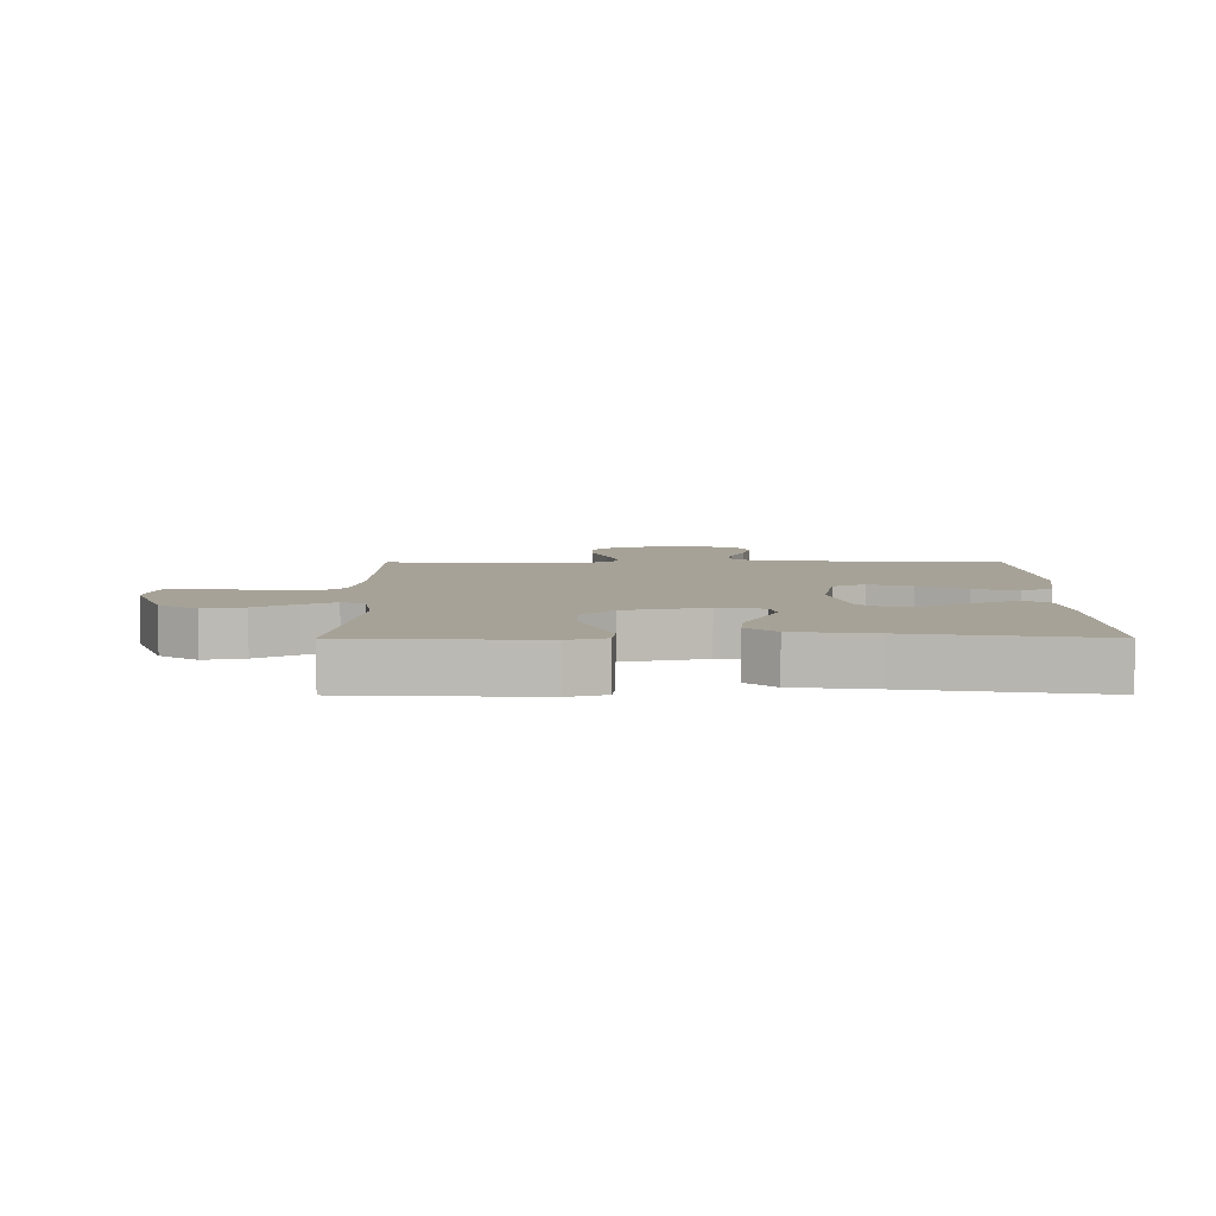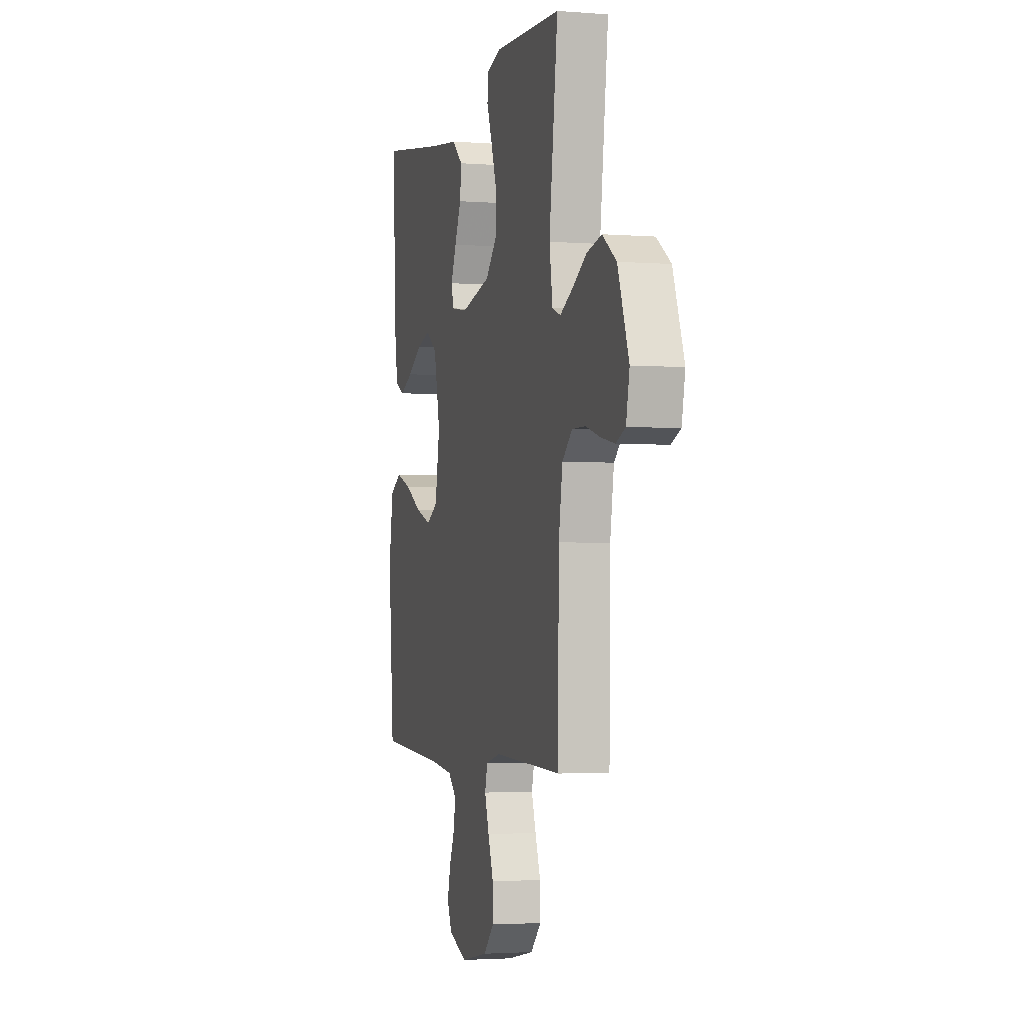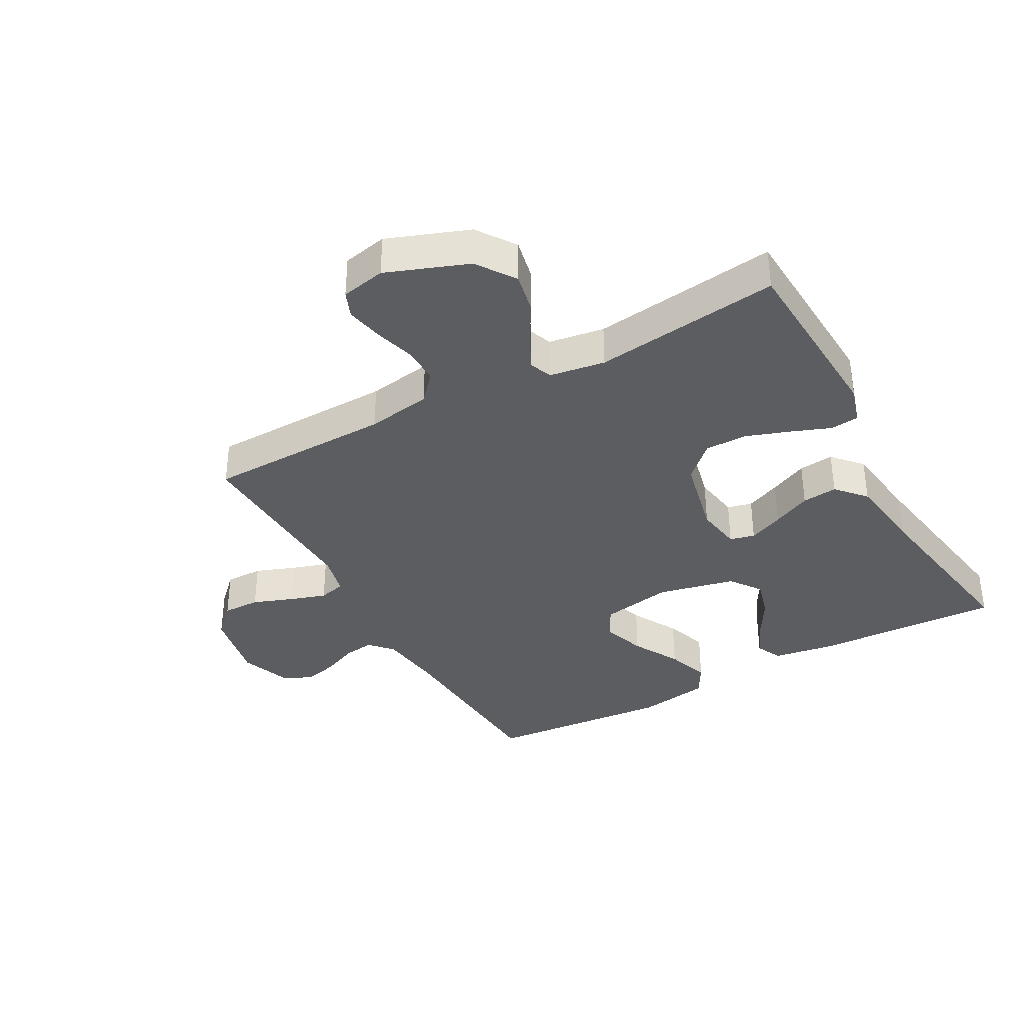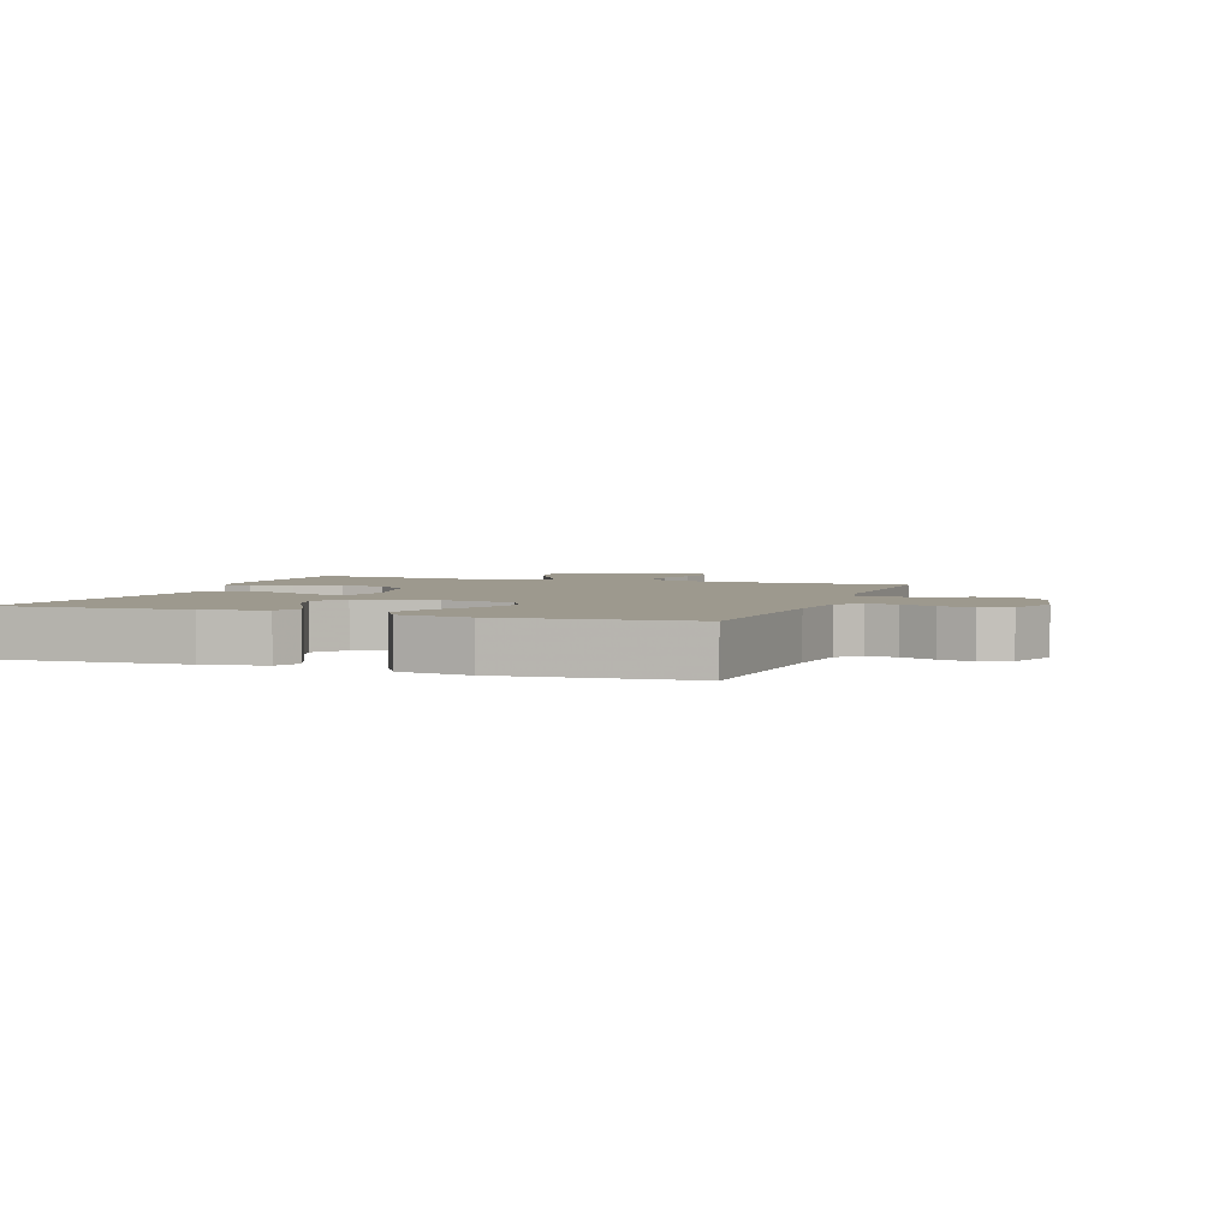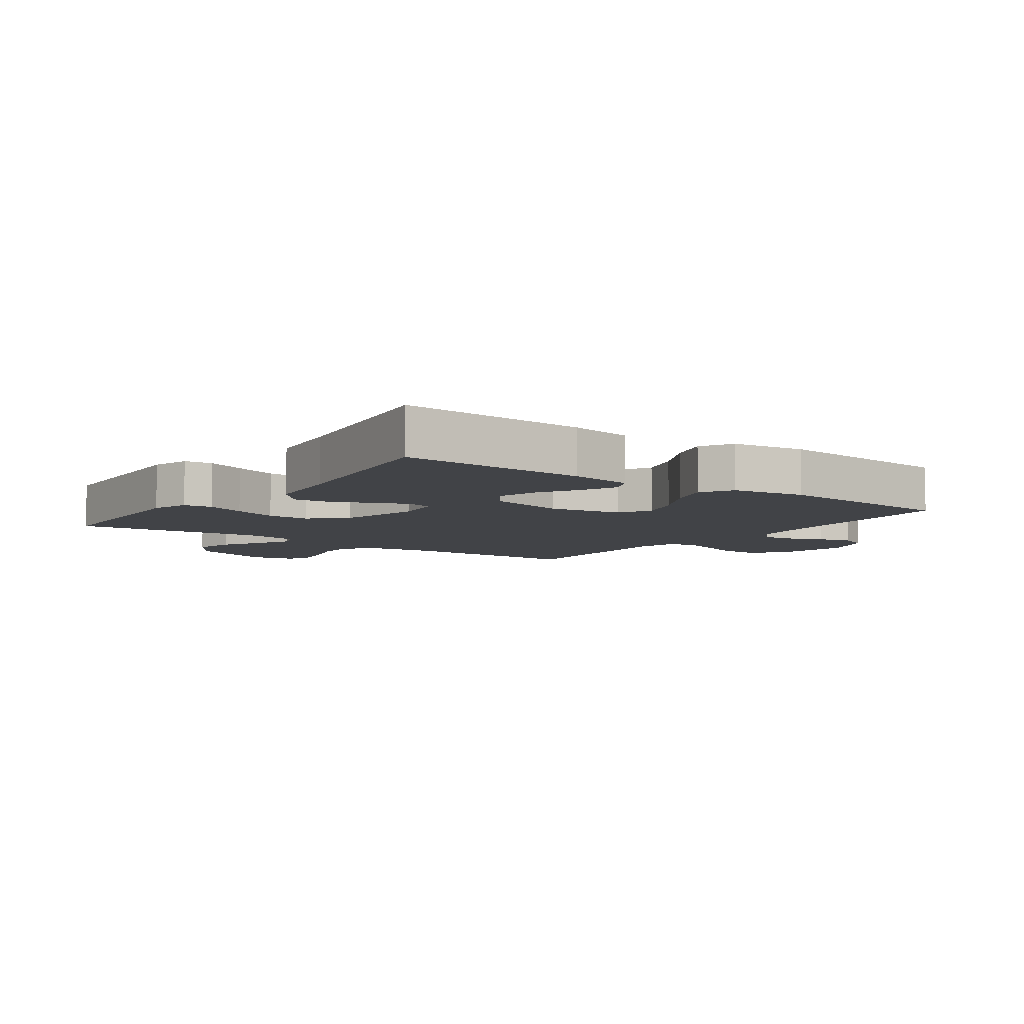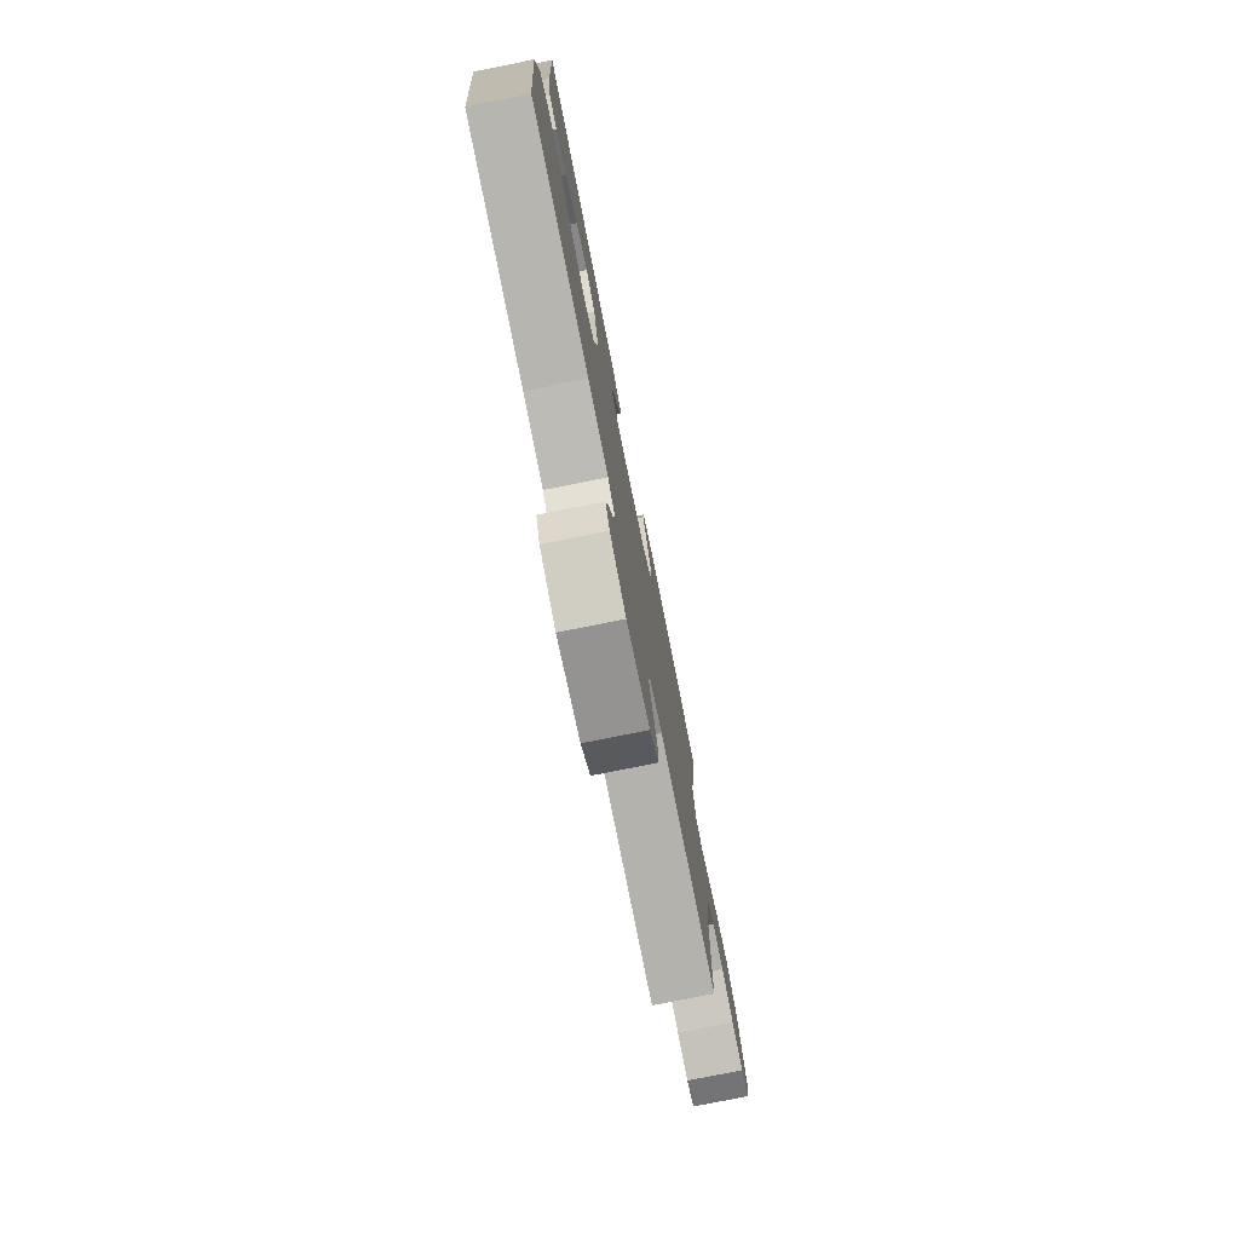
<metadata>
{"format":"obj","ext":"obj","renderer":"f3d","projection":"perspective","resolution":1024,"background":"white","views":[{"elev":6.4,"azim":-0.2,"up":"+Y"},{"elev":-2.7,"azim":-105.1,"up":"+Z"},{"elev":-36.2,"azim":-61.1,"up":"+Y"},{"elev":3.3,"azim":109.5,"up":"+Y"},{"elev":-6.9,"azim":53.9,"up":"+Y"},{"elev":-77.6,"azim":101.3,"up":"+Z"}]}
</metadata>
<code>
v 0.5 0.07 -0.5
v 0.2 0.07 -0.519
v 0.095 0.07 -0.532
v 0.059 0.07 -0.566
v 0.066 0.07 -0.615
v 0.09 0.07 -0.67
v 0.104 0.07 -0.725
v 0.083 0.07 -0.772
v 0 0.07 -0.803
v -0.12 0.07 -0.779
v -0.167 0.07 -0.732
v -0.166 0.07 -0.671
v -0.142 0.07 -0.606
v -0.123 0.07 -0.548
v -0.134 0.07 -0.505
v -0.2 0.07 -0.489
v -0.5 0.07 -0.5
v -0.505 0.07 -0.2
v -0.522 0.07 -0.096
v -0.566 0.07 -0.057
v -0.626 0.07 -0.058
v -0.691 0.07 -0.077
v -0.751 0.07 -0.089
v -0.793 0.07 -0.072
v -0.808 0.07 0
v -0.759 0.07 0.131
v -0.697 0.07 0.174
v -0.631 0.07 0.16
v -0.567 0.07 0.123
v -0.513 0.07 0.096
v -0.476 0.07 0.11
v -0.462 0.07 0.2
v -0.5 0.07 0.5
v -0.2 0.07 0.516
v -0.139 0.07 0.498
v -0.134 0.07 0.452
v -0.158 0.07 0.389
v -0.183 0.07 0.318
v -0.183 0.07 0.25
v -0.131 0.07 0.196
v 0 0.07 0.166
v 0.074 0.07 0.178
v 0.084 0.07 0.218
v 0.06 0.07 0.274
v 0.031 0.07 0.336
v 0.025 0.07 0.393
v 0.072 0.07 0.435
v 0.2 0.07 0.452
v 0.5 0.07 0.5
v 0.487 0.07 0.2
v 0.471 0.07 0.1
v 0.429 0.07 0.08
v 0.371 0.07 0.106
v 0.307 0.07 0.144
v 0.245 0.07 0.161
v 0.195 0.07 0.125
v 0.167 0.07 0
v 0.188 0.07 -0.116
v 0.24 0.07 -0.144
v 0.31 0.07 -0.12
v 0.386 0.07 -0.078
v 0.455 0.07 -0.054
v 0.506 0.07 -0.083
v 0.525 0.07 -0.2
v 0.5 0 -0.5
v 0.2 0 -0.519
v 0.095 0 -0.532
v 0.059 0 -0.566
v 0.066 0 -0.615
v 0.09 0 -0.67
v 0.104 0 -0.725
v 0.083 0 -0.772
v 0 0 -0.803
v -0.12 0 -0.779
v -0.167 0 -0.732
v -0.166 0 -0.671
v -0.142 0 -0.606
v -0.123 0 -0.548
v -0.134 0 -0.505
v -0.2 0 -0.489
v -0.5 0 -0.5
v -0.505 0 -0.2
v -0.522 0 -0.096
v -0.566 0 -0.057
v -0.626 0 -0.058
v -0.691 0 -0.077
v -0.751 0 -0.089
v -0.793 0 -0.072
v -0.808 0 0
v -0.759 0 0.131
v -0.697 0 0.174
v -0.631 0 0.16
v -0.567 0 0.123
v -0.513 0 0.096
v -0.476 0 0.11
v -0.462 0 0.2
v -0.5 0 0.5
v -0.2 0 0.516
v -0.139 0 0.498
v -0.134 0 0.452
v -0.158 0 0.389
v -0.183 0 0.318
v -0.183 0 0.25
v -0.131 0 0.196
v 0 0 0.166
v 0.074 0 0.178
v 0.084 0 0.218
v 0.06 0 0.274
v 0.031 0 0.336
v 0.025 0 0.393
v 0.072 0 0.435
v 0.2 0 0.452
v 0.5 0 0.5
v 0.487 0 0.2
v 0.471 0 0.1
v 0.429 0 0.08
v 0.371 0 0.106
v 0.307 0 0.144
v 0.245 0 0.161
v 0.195 0 0.125
v 0.167 0 0
v 0.188 0 -0.116
v 0.24 0 -0.144
v 0.31 0 -0.12
v 0.386 0 -0.078
v 0.455 0 -0.054
v 0.506 0 -0.083
v 0.525 0 -0.2
f 64 1 2
f 63 64 2
f 62 63 2
f 61 62 2
f 60 61 2
f 59 60 2 3
f 58 59 3 4
f 57 58 4
f 52 53 54
f 51 52 54
f 50 51 54
f 49 50 54
f 48 49 54
f 48 54 55
f 47 48 55
f 46 47 55
f 45 46 55
f 44 45 55
f 43 44 55 56
f 35 36 37
f 34 35 37
f 33 34 37
f 32 33 37
f 31 32 37 38
f 27 28 29
f 26 27 29
f 25 26 29
f 24 25 29
f 23 24 29
f 22 23 29
f 21 22 29
f 20 21 29 30
f 19 20 30 31
f 16 17 18
f 18 19 31
f 16 18 31
f 15 16 31
f 11 12 13
f 10 11 13
f 9 10 13
f 8 9 13
f 7 8 13
f 6 7 13
f 5 6 13
f 4 5 13 14
f 57 4 14 15
f 42 43 56 57
f 41 42 57 15
f 31 38 39
f 31 39 40
f 15 31 40 41
f 66 65 128
f 66 128 127
f 66 127 126
f 66 126 125
f 66 125 124
f 67 66 124 123
f 68 67 123 122
f 68 122 121
f 118 117 116
f 118 116 115
f 118 115 114
f 118 114 113
f 118 113 112
f 119 118 112
f 119 112 111
f 119 111 110
f 119 110 109
f 119 109 108
f 120 119 108 107
f 101 100 99
f 101 99 98
f 101 98 97
f 101 97 96
f 102 101 96 95
f 93 92 91
f 93 91 90
f 93 90 89
f 93 89 88
f 93 88 87
f 93 87 86
f 93 86 85
f 94 93 85 84
f 95 94 84 83
f 82 81 80
f 95 83 82
f 95 82 80
f 95 80 79
f 77 76 75
f 77 75 74
f 77 74 73
f 77 73 72
f 77 72 71
f 77 71 70
f 77 70 69
f 78 77 69 68
f 79 78 68 121
f 121 120 107 106
f 79 121 106 105
f 103 102 95
f 104 103 95
f 105 104 95 79
f 1 65 66 2
f 2 66 67 3
f 3 67 68 4
f 4 68 69 5
f 5 69 70 6
f 6 70 71 7
f 7 71 72 8
f 8 72 73 9
f 9 73 74 10
f 10 74 75 11
f 11 75 76 12
f 12 76 77 13
f 13 77 78 14
f 14 78 79 15
f 15 79 80 16
f 16 80 81 17
f 17 81 82 18
f 18 82 83 19
f 19 83 84 20
f 20 84 85 21
f 21 85 86 22
f 22 86 87 23
f 23 87 88 24
f 24 88 89 25
f 25 89 90 26
f 26 90 91 27
f 27 91 92 28
f 28 92 93 29
f 29 93 94 30
f 30 94 95 31
f 31 95 96 32
f 32 96 97 33
f 33 97 98 34
f 34 98 99 35
f 35 99 100 36
f 36 100 101 37
f 37 101 102 38
f 38 102 103 39
f 39 103 104 40
f 40 104 105 41
f 41 105 106 42
f 42 106 107 43
f 43 107 108 44
f 44 108 109 45
f 45 109 110 46
f 46 110 111 47
f 47 111 112 48
f 48 112 113 49
f 49 113 114 50
f 50 114 115 51
f 51 115 116 52
f 52 116 117 53
f 53 117 118 54
f 54 118 119 55
f 55 119 120 56
f 56 120 121 57
f 57 121 122 58
f 58 122 123 59
f 59 123 124 60
f 60 124 125 61
f 61 125 126 62
f 62 126 127 63
f 63 127 128 64
f 64 128 65 1

</code>
